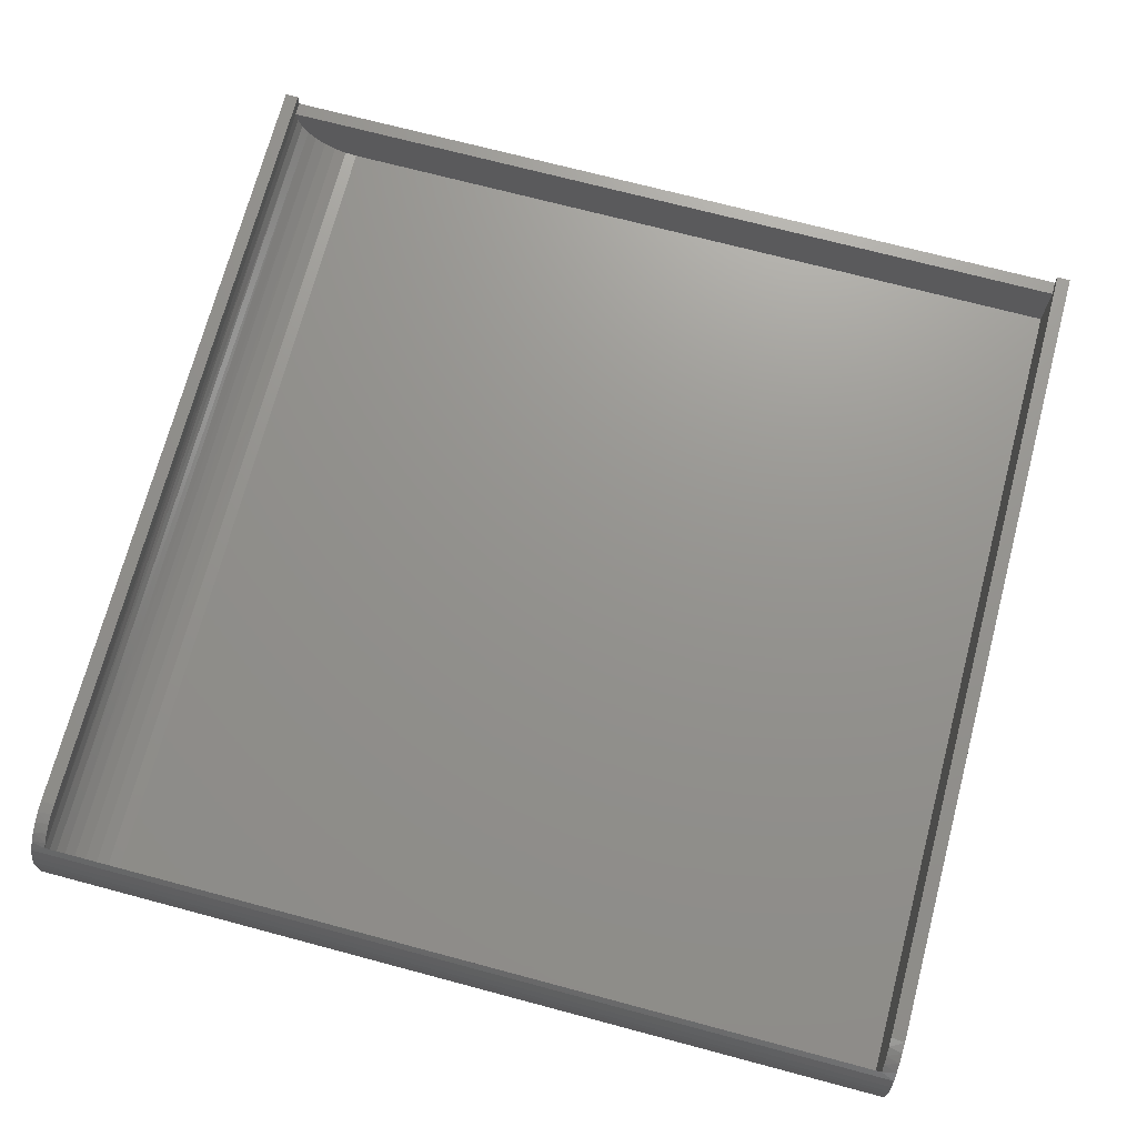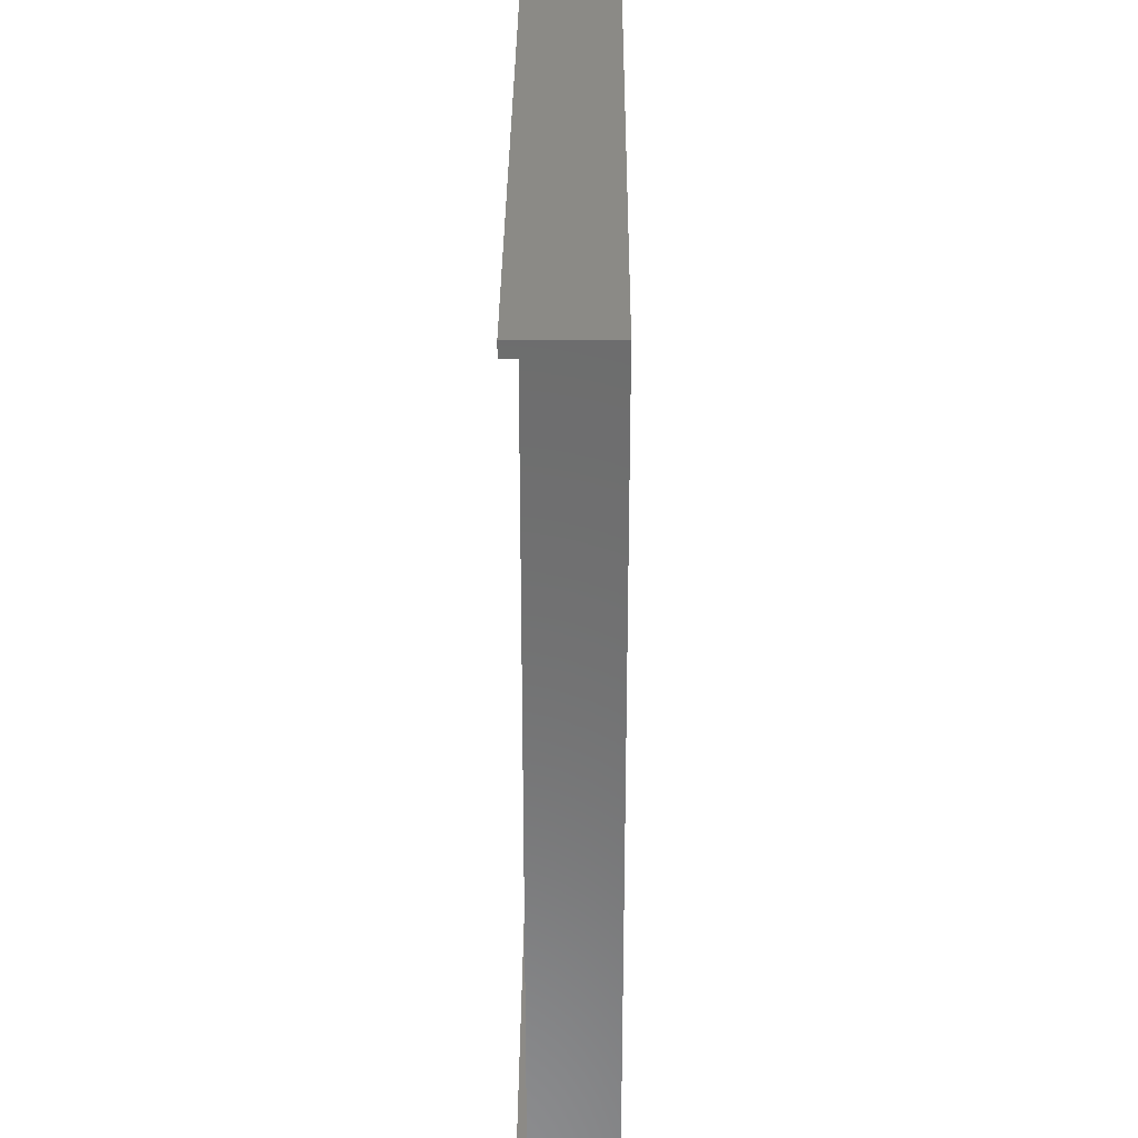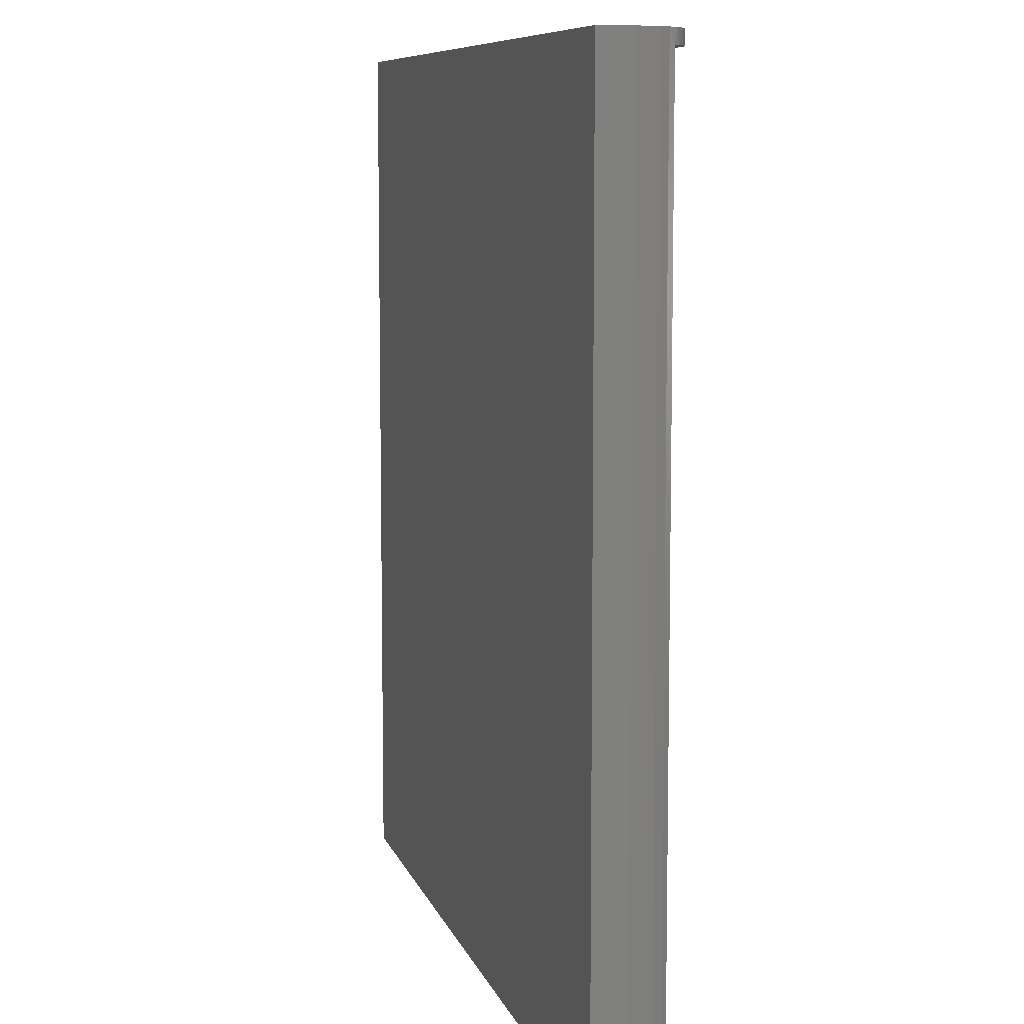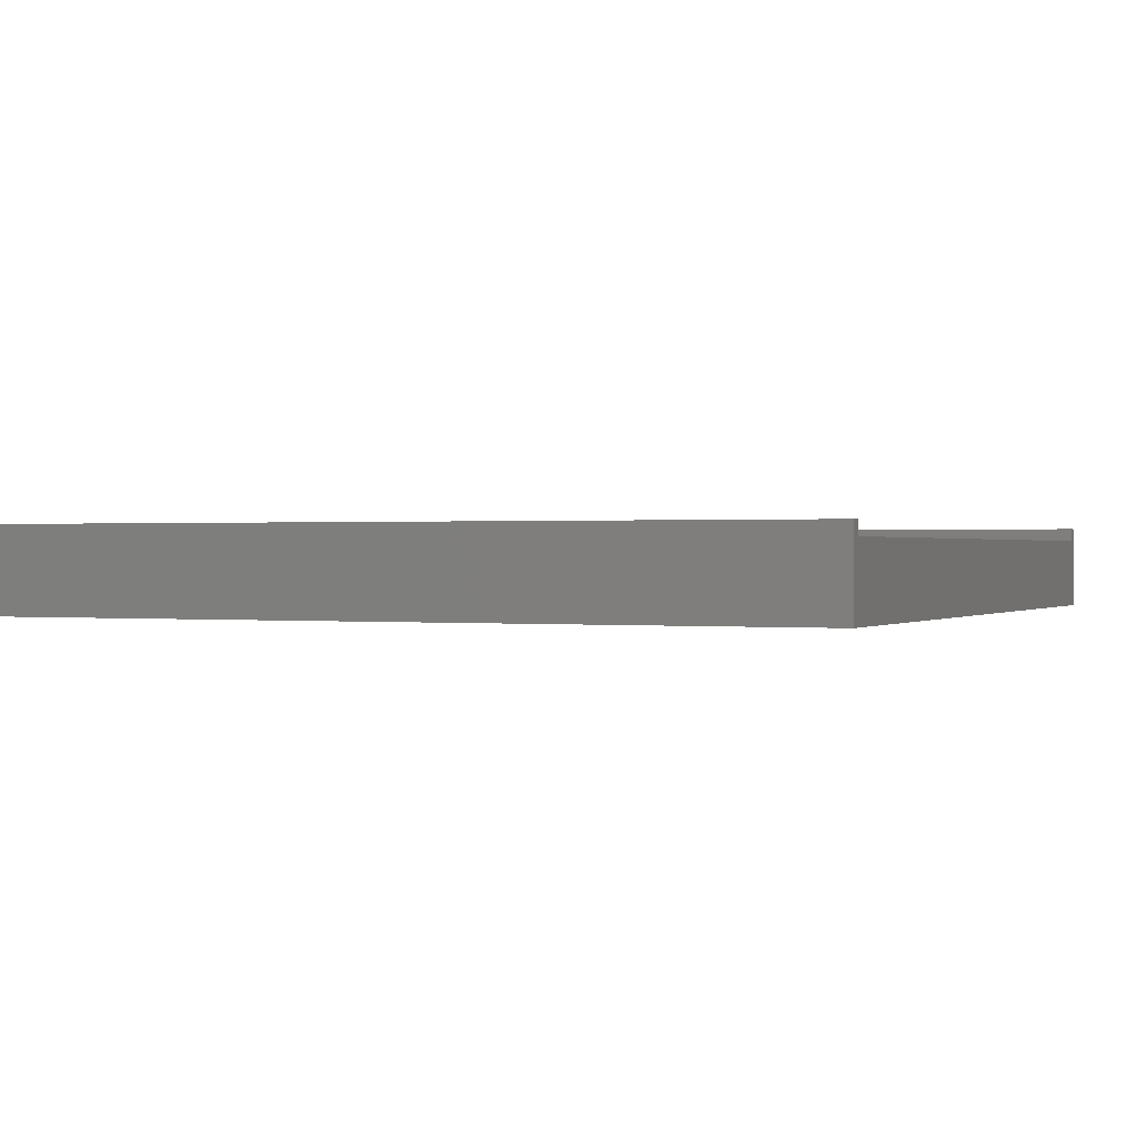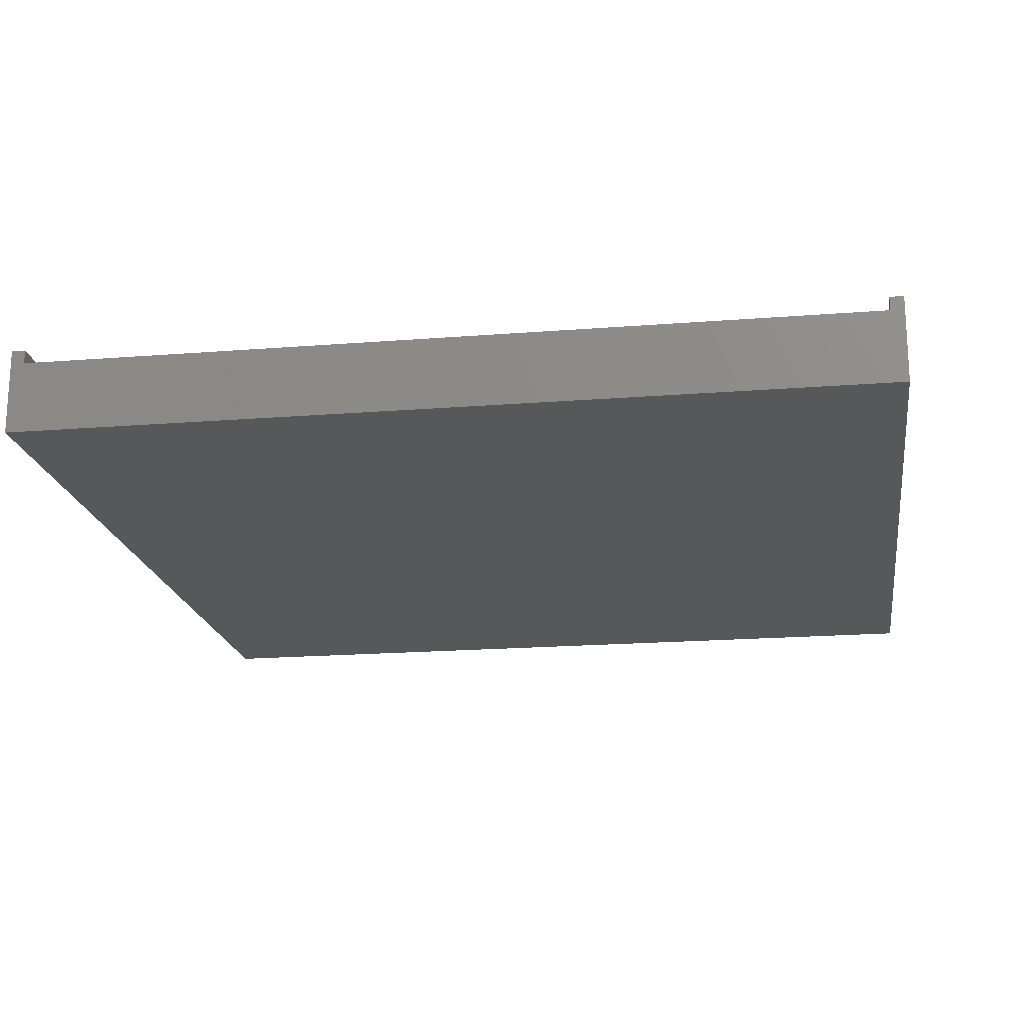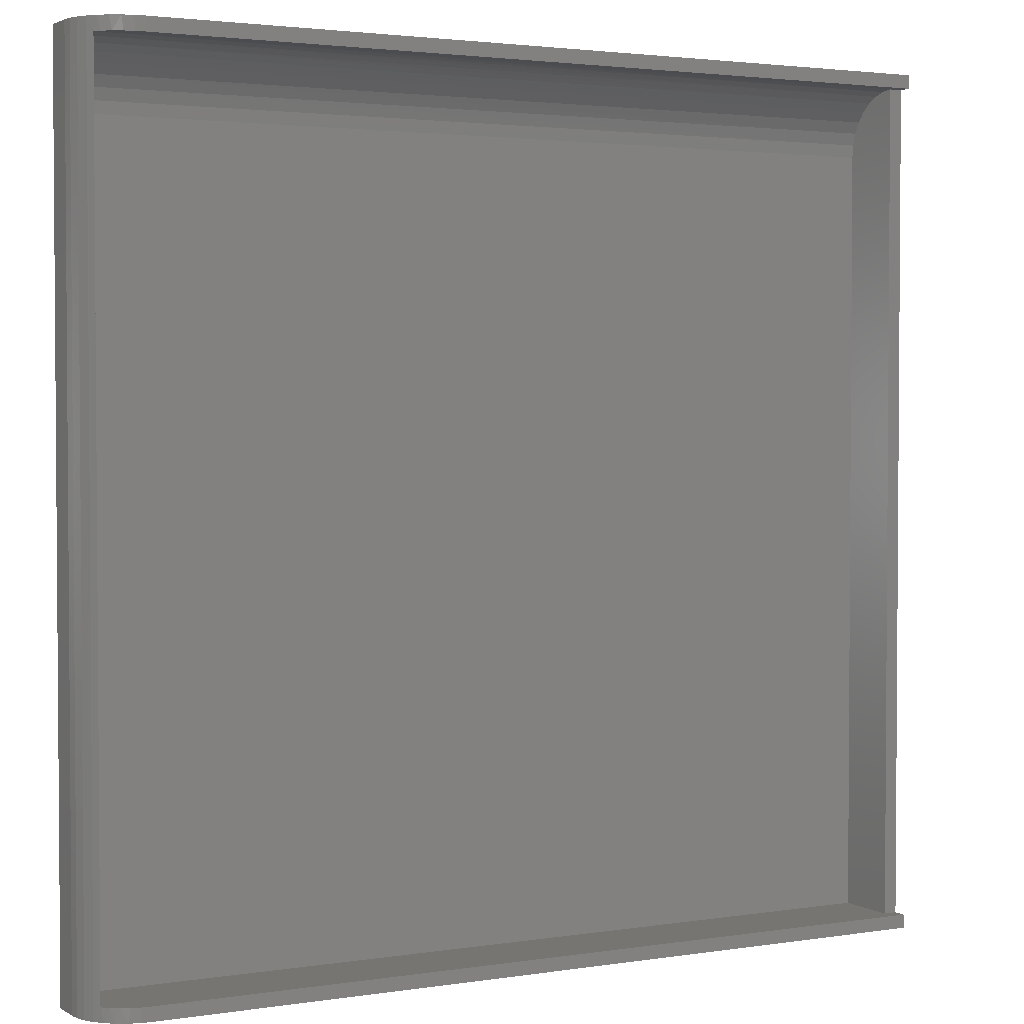
<metadata>
{"format":"stl","ext":"stl","renderer":"f3d","projection":"perspective","resolution":1024,"background":"white","views":[{"elev":71.3,"azim":-75.1,"up":"+Z"},{"elev":31.2,"azim":90.4,"up":"+Y"},{"elev":8.3,"azim":-103.9,"up":"+Y"},{"elev":0.4,"azim":23.6,"up":"+Z"},{"elev":-18.9,"azim":98.6,"up":"+Z"},{"elev":2.5,"azim":-28.7,"up":"+Y"}]}
</metadata>
<code>
# stl→obj: 60 verts, 116 faces
v -0.7266 -0.7266 0.1167
v -0.7225 -0.75 0.121
v -0.7151 -0.7266 0.1277
v -0.7342 -0.75 0.1068
v -0.7183 0.7266 0.125
v -0.7083 0.75 0.1326
v -0.7225 0.75 0.121
v -0.7046 0.7266 0.135
v -0.7083 -0.75 0.1326
v -0.7019 -0.7266 0.1366
v -0.6921 -0.75 0.1413
v -0.6874 -0.7266 0.1431
v -0.6745 -0.75 0.1466
v -0.6921 0.75 0.1413
v -0.6894 0.7266 0.1424
v -0.6745 0.75 0.1466
v -0.7266 0.7263 0.1168
v -0.7342 0.75 0.1068
v -0.6562 -0.75 0.1484
v -0.6562 -0.7266 0.1484
v -0.6721 -0.7266 0.1471
v -0.75 0.75 0.05469
v -0.75 -0.75 0.05469
v -0.7482 0.75 0.07298
v -0.7482 -0.75 0.07298
v -0.7429 0.75 0.09056
v -0.7429 -0.75 0.09056
v -0.6562 0.7266 0.1484
v -0.6562 0.75 0.1484
v -0.6731 0.7266 0.1469
v 0.75 -0.7266 0.1484
v 0.7266 -0.7266 0.125
v 0.75 -0.7266 0.125
v -0.7266 -0.7266 0.01562
v 0.7266 -0.7266 0.01562
v 0.75 0.7266 0.1484
v 0.7266 0.7266 0.125
v 0.75 0.7266 0.125
v 0.75 -0.75 0.1484
v 0.75 -0.75 0
v 0.75 0.75 0
v 0.75 0.75 0.1484
v 0.7266 0.7245 0.1037
v 0.7266 0.7182 0.08314
v 0.7266 0.7081 0.06423
v 0.7266 0.6945 0.04766
v 0.7266 0.678 0.03406
v 0.7266 0.659 0.02395
v 0.7266 0.6385 0.01773
v 0.7266 0.6172 0.01562
v -0.7266 0.6571 0.02318
v -0.7266 0.6754 0.03238
v -0.7266 0.6916 0.04481
v -0.7266 0.7052 0.06004
v -0.7266 0.7157 0.07753
v -0.7266 0.7228 0.09667
v -0.7266 0.6375 0.01753
v -0.7266 0.6172 0.01562
v -0.75 0.75 0
v -0.75 -0.75 0
f 1 2 3
f 1 4 2
f 5 6 7
f 5 8 6
f 2 9 3
f 3 9 10
f 10 9 11
f 10 11 12
f 12 11 13
f 14 6 8
f 8 15 14
f 16 14 15
f 17 5 7
f 17 7 18
f 17 18 4
f 17 4 1
f 19 20 13
f 13 20 21
f 13 21 12
f 22 23 24
f 24 23 25
f 24 25 26
f 26 25 27
f 26 27 18
f 18 27 4
f 28 29 30
f 30 29 16
f 30 16 15
f 31 32 20
f 31 33 32
f 34 1 3
f 34 3 10
f 34 10 12
f 34 12 21
f 34 21 20
f 34 20 32
f 34 32 35
f 36 37 38
f 5 37 36
f 5 36 28
f 5 28 30
f 5 30 15
f 5 15 8
f 32 33 37
f 37 33 38
f 39 33 31
f 39 40 33
f 41 42 36
f 41 36 38
f 41 38 33
f 41 33 40
f 19 39 20
f 20 39 31
f 28 36 29
f 29 36 42
f 37 43 44
f 37 44 45
f 37 45 46
f 37 46 47
f 37 47 48
f 37 48 49
f 37 49 50
f 37 50 35
f 37 35 32
f 48 51 49
f 52 51 48
f 47 52 48
f 53 52 47
f 46 53 47
f 54 53 46
f 45 54 46
f 55 54 45
f 44 55 45
f 56 55 44
f 43 56 44
f 17 56 43
f 17 43 37
f 17 37 5
f 51 57 49
f 49 57 58
f 49 58 50
f 34 35 58
f 58 35 50
f 58 57 51
f 58 51 52
f 58 52 53
f 58 53 54
f 58 54 55
f 58 55 56
f 58 56 17
f 58 17 1
f 58 1 34
f 22 59 23
f 23 59 60
f 59 22 24
f 59 24 26
f 59 26 18
f 59 18 7
f 59 7 6
f 59 6 14
f 59 14 16
f 59 16 29
f 59 29 42
f 59 42 41
f 19 13 11
f 19 11 9
f 19 9 2
f 19 2 4
f 19 4 27
f 19 27 25
f 19 25 23
f 19 23 60
f 19 60 40
f 19 40 39
f 60 59 40
f 40 59 41

</code>
